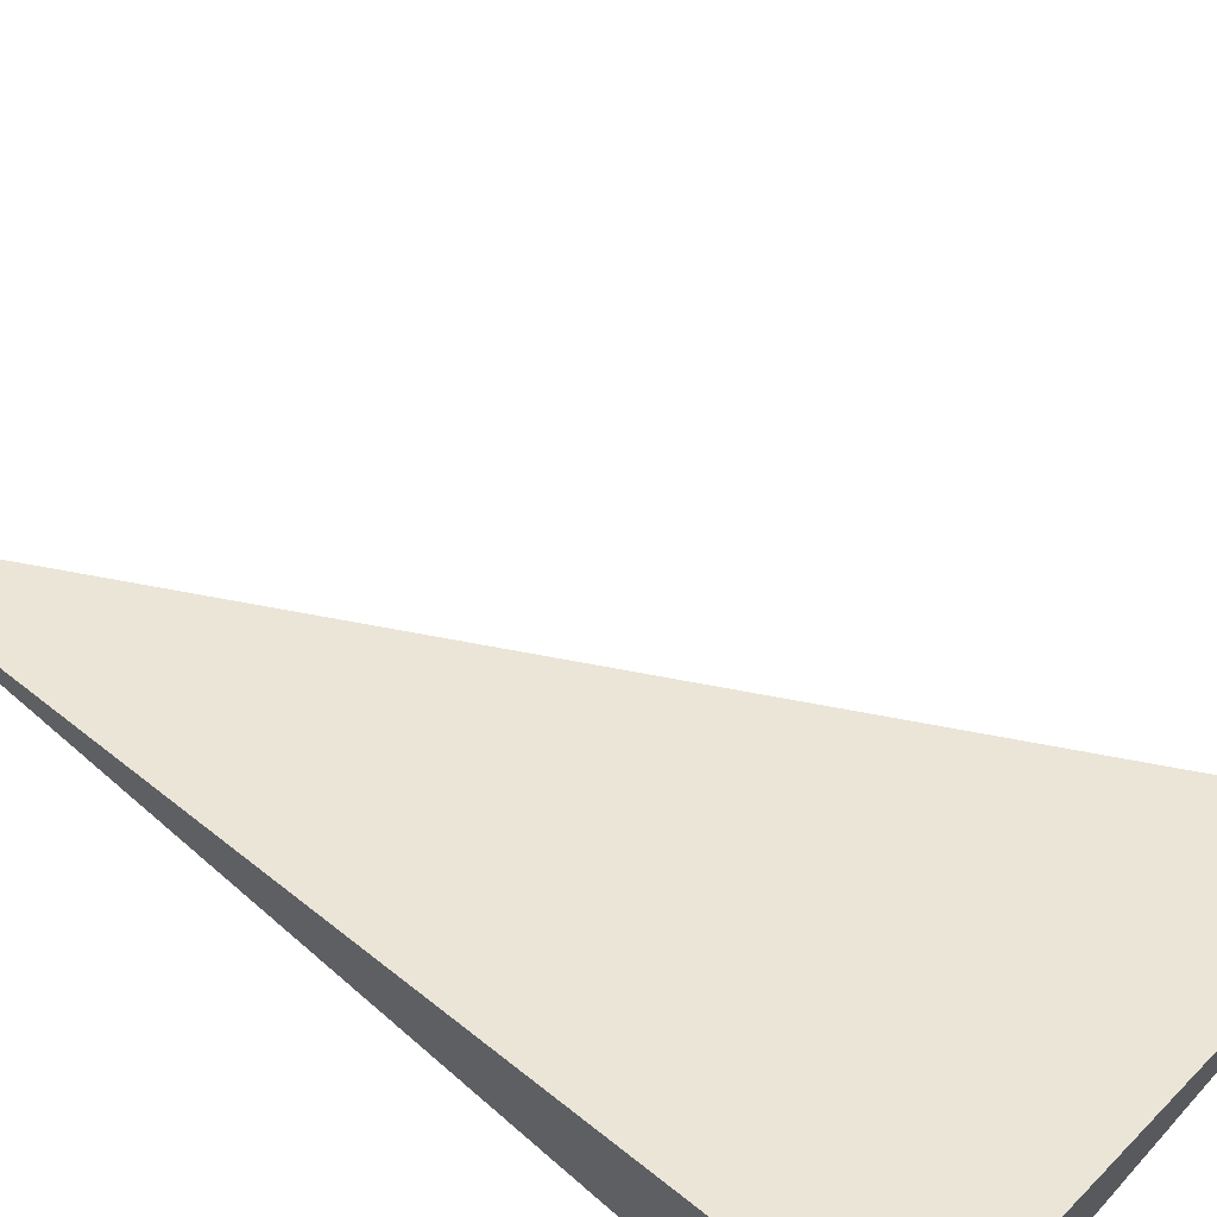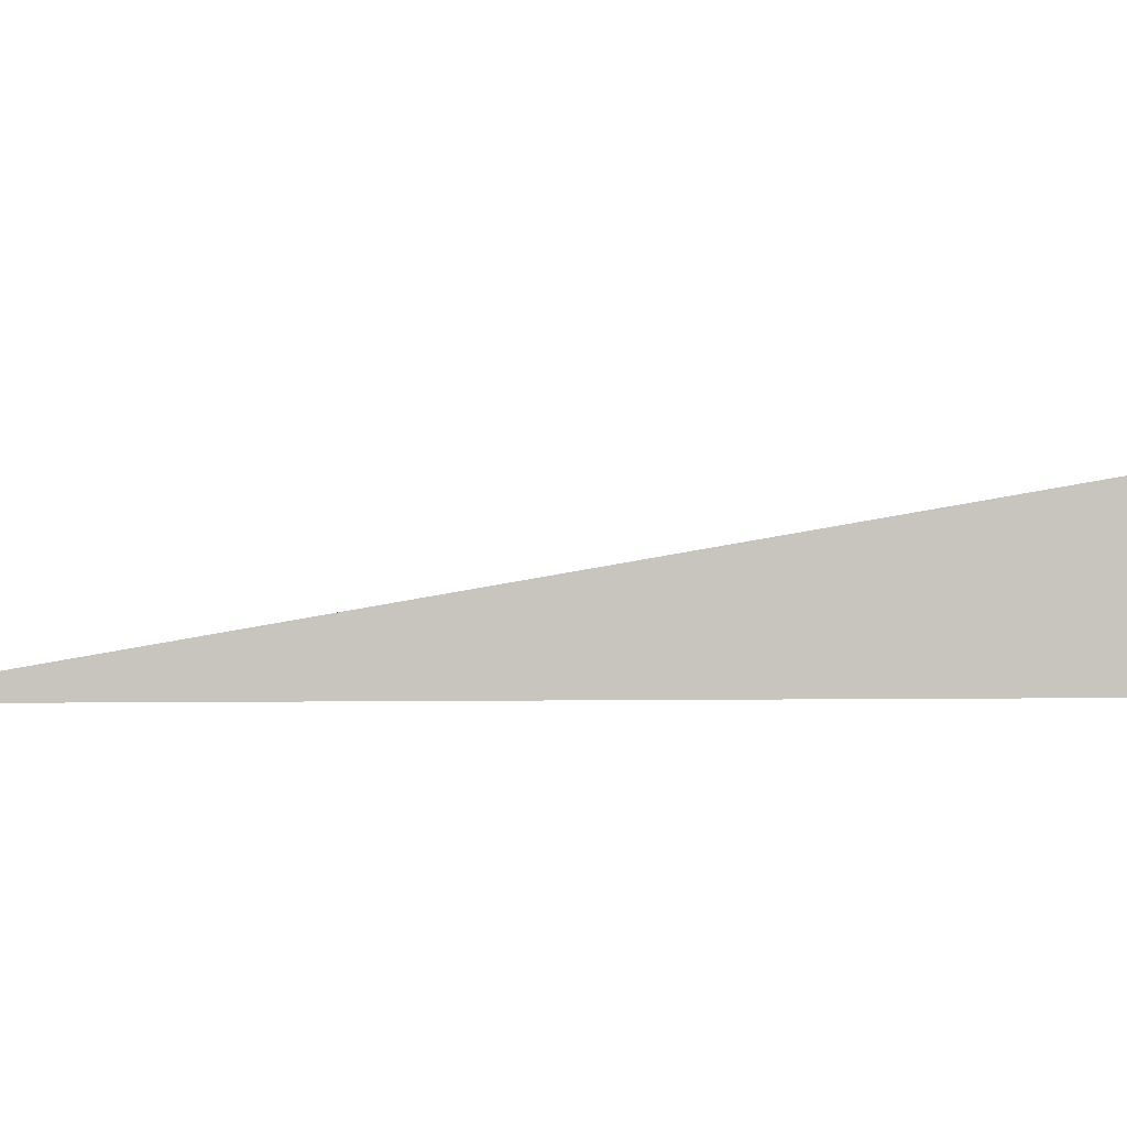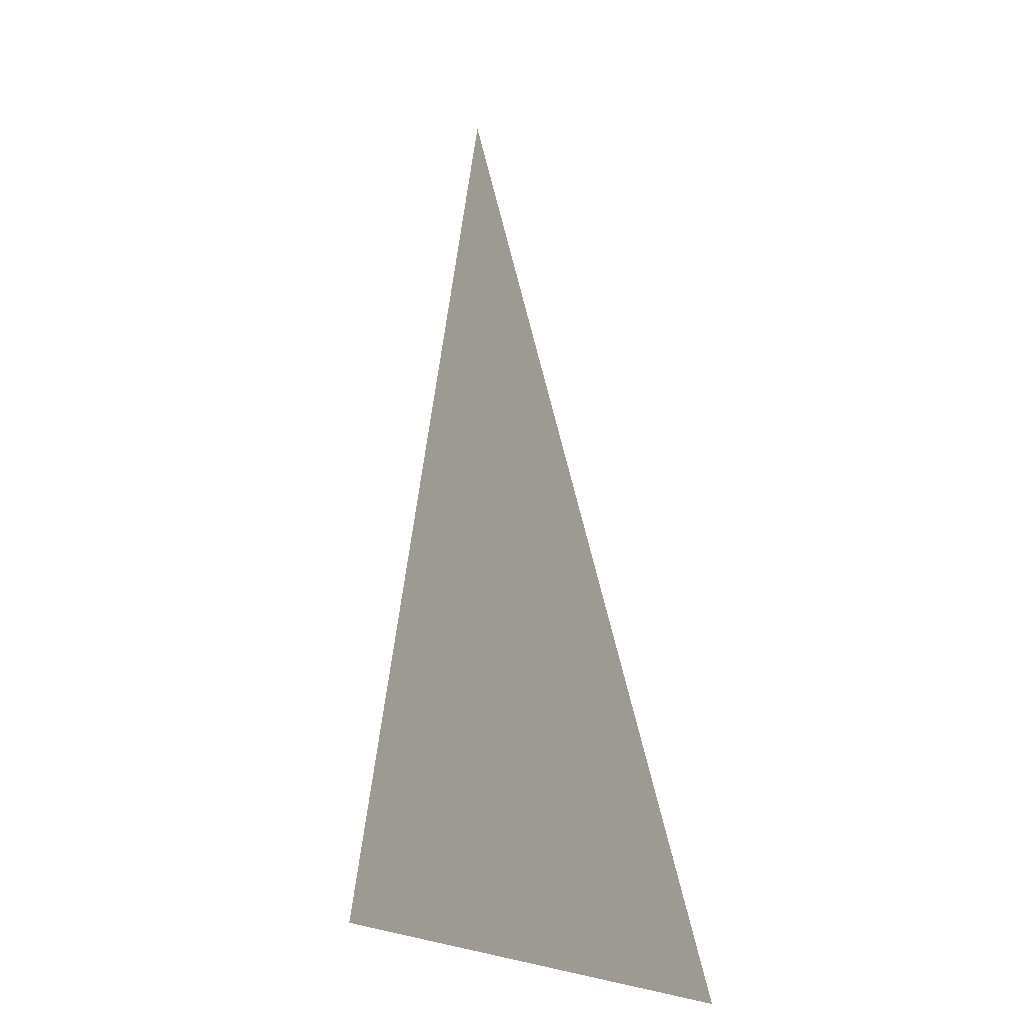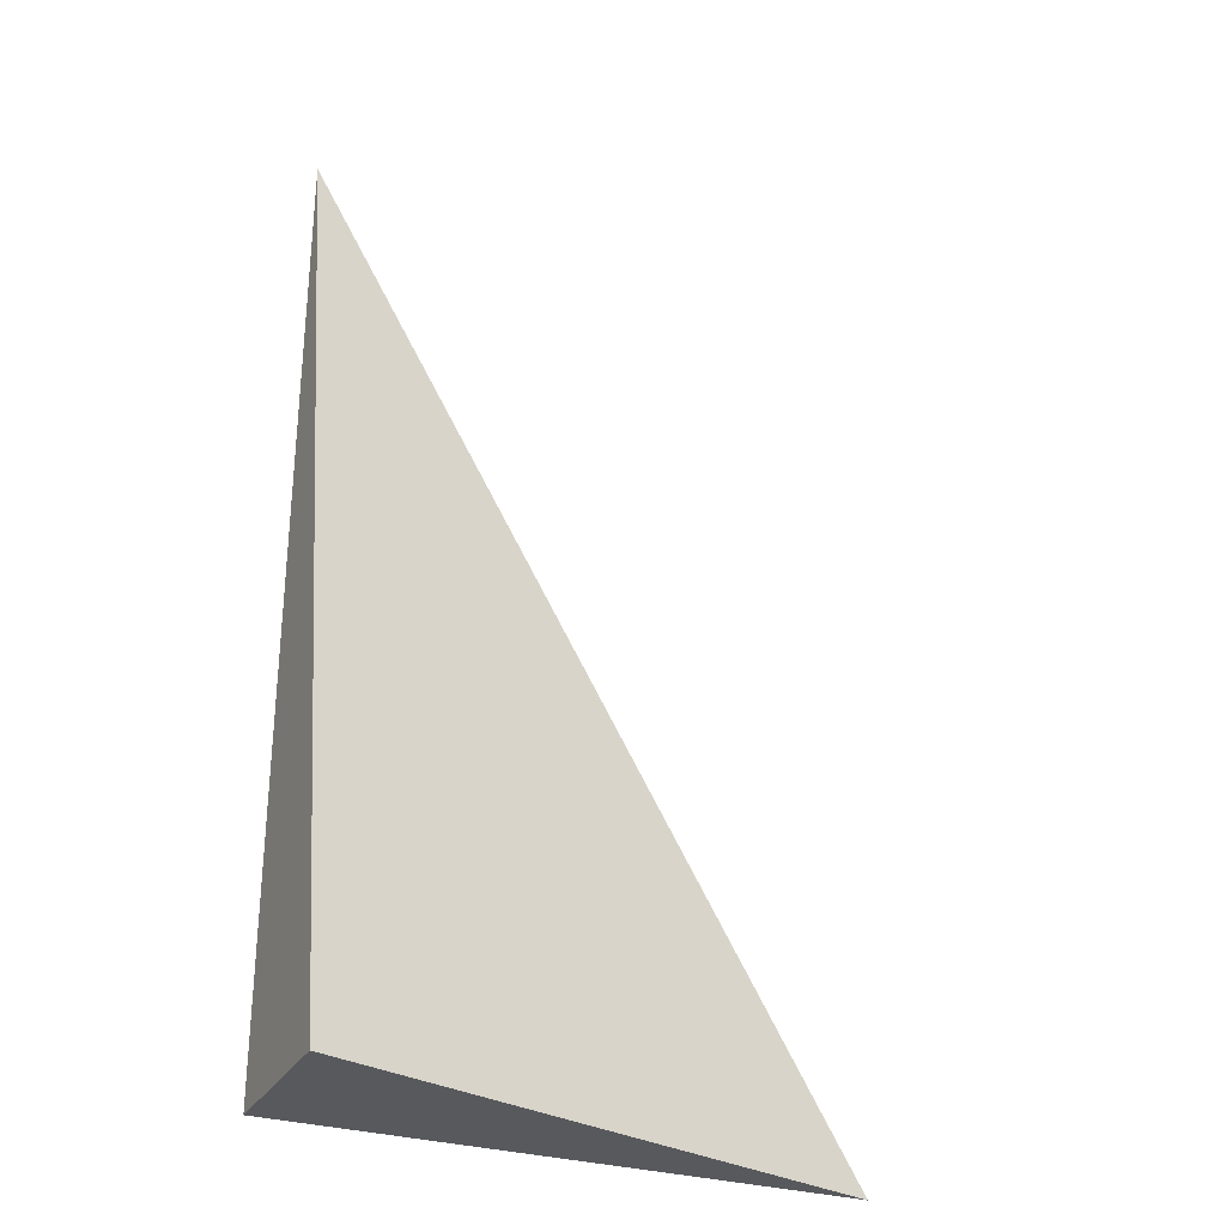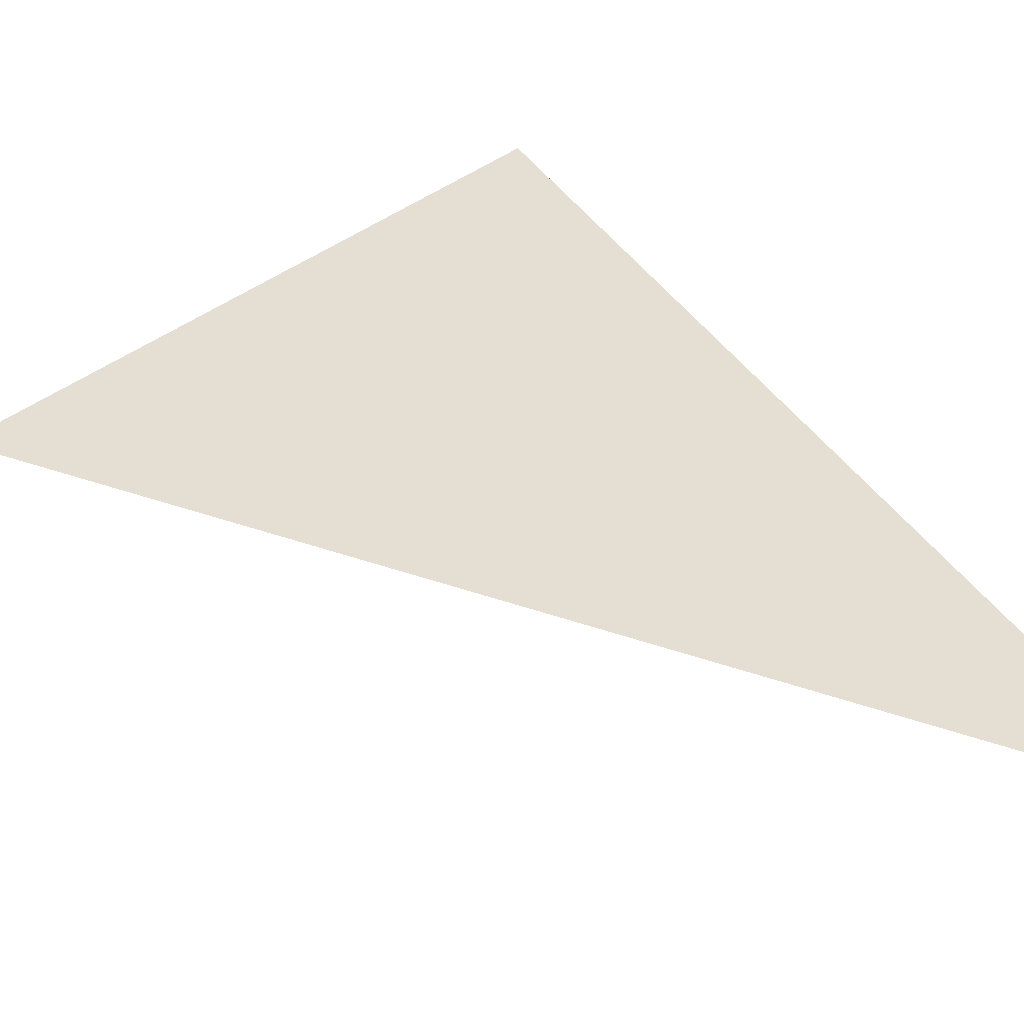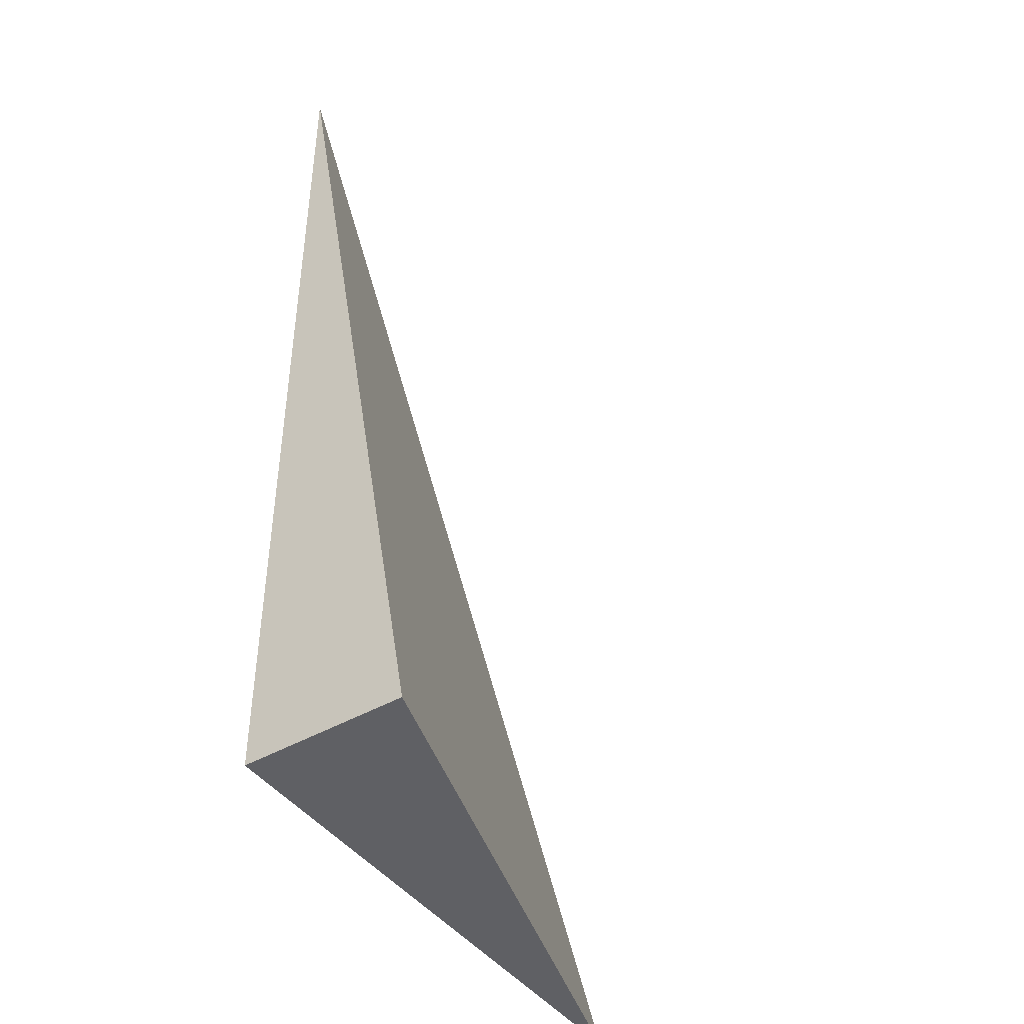
<metadata>
{"format":"obj","ext":"obj","renderer":"f3d","projection":"perspective","resolution":1024,"background":"white","views":[{"elev":61.3,"azim":-48.2,"up":"+Z"},{"elev":0.3,"azim":-95.3,"up":"+Z"},{"elev":-1.6,"azim":65.4,"up":"+Y"},{"elev":-29.8,"azim":-24.6,"up":"+Y"},{"elev":28.8,"azim":150.1,"up":"+Z"},{"elev":-44.0,"azim":-56.0,"up":"+Y"}]}
</metadata>
<code>
v -0.1921 -0.3266 -0.05613
v 0.5764 -0.3266 -0.05613
v -0.1921 0.9798 -0.05613
v -0.1921 -0.3266 0.1684
v -0.1921 0.3266 -0.05613
v 0.1921 0.3266 -0.05613
v 0.1921 -0.3266 -0.05613
v 0.1921 -0.3266 0.05613
v -0.1921 -0.3266 0.05613
v -0.1921 0.3266 0.05613
v -0.1921 -5.551e-17 -0.05613
v 1.388e-17 -5.551e-17 -0.05613
v 1.388e-17 -0.3266 -0.05613
v -0.1921 0.6532 -0.05613
v 1.388e-17 0.6532 -0.05613
v 1.388e-17 0.3266 -0.05613
v 0.3842 -5.551e-17 -0.05613
v 0.3842 -0.3266 -0.05613
v 0.1921 -5.551e-17 -0.05613
v 1.388e-17 -0.3266 -3.469e-18
v -0.1921 -0.3266 -3.469e-18
v 0.3842 -0.3266 -3.469e-18
v 0.1921 -0.3266 -3.469e-18
v 1.388e-17 -0.3266 0.1123
v -0.1921 -0.3266 0.1123
v 1.388e-17 -0.3266 0.05613
v -0.1921 0.3266 -3.469e-18
v -0.1921 0.6532 -3.469e-18
v -0.1921 -5.551e-17 -3.469e-18
v -0.1921 -5.551e-17 0.1123
v -0.1921 -5.551e-17 0.05613
v 0.1921 -5.551e-17 -3.469e-18
v 1.388e-17 0.3266 -3.469e-18
v 1.388e-17 -5.551e-17 0.05613
v -0.1921 -0.1633 -0.05613
v -0.09606 -0.1633 -0.05613
v -0.09606 -0.3266 -0.05613
v -0.1921 0.1633 -0.05613
v -0.09606 0.1633 -0.05613
v -0.09606 -5.551e-17 -0.05613
v 0.09606 -0.1633 -0.05613
v 0.09606 -0.3266 -0.05613
v 1.388e-17 -0.1633 -0.05613
v -0.1921 0.4899 -0.05613
v -0.09606 0.4899 -0.05613
v -0.09606 0.3266 -0.05613
v -0.1921 0.8165 -0.05613
v -0.09606 0.8165 -0.05613
v -0.09606 0.6532 -0.05613
v 0.09606 0.4899 -0.05613
v 0.09606 0.3266 -0.05613
v 1.388e-17 0.4899 -0.05613
v 0.2882 0.1633 -0.05613
v 0.2882 -5.551e-17 -0.05613
v 0.1921 0.1633 -0.05613
v 0.4803 -0.1633 -0.05613
v 0.4803 -0.3266 -0.05613
v 0.3842 -0.1633 -0.05613
v 0.2882 -0.3266 -0.05613
v 0.1921 -0.1633 -0.05613
v 0.2882 -0.1633 -0.05613
v 1.388e-17 0.1633 -0.05613
v 0.09606 0.1633 -0.05613
v 0.09606 -5.551e-17 -0.05613
v -0.09606 -0.3266 -0.02806
v -0.1921 -0.3266 -0.02806
v 0.09606 -0.3266 -0.02806
v 1.388e-17 -0.3266 -0.02806
v -0.09606 -0.3266 0.02806
v -0.1921 -0.3266 0.02806
v -0.09606 -0.3266 -3.469e-18
v 0.2882 -0.3266 -0.02806
v 0.1921 -0.3266 -0.02806
v 0.4803 -0.3266 -0.02806
v 0.3842 -0.3266 -0.02806
v 0.2882 -0.3266 0.02806
v 0.1921 -0.3266 0.02806
v 0.2882 -0.3266 -3.469e-18
v 0.09606 -0.3266 0.08419
v 1.388e-17 -0.3266 0.08419
v 0.09606 -0.3266 0.05613
v -0.09606 -0.3266 0.1403
v -0.1921 -0.3266 0.1403
v -0.09606 -0.3266 0.1123
v -0.1921 -0.3266 0.08419
v -0.09606 -0.3266 0.05613
v -0.09606 -0.3266 0.08419
v 0.09606 -0.3266 -3.469e-18
v 0.09606 -0.3266 0.02806
v 1.388e-17 -0.3266 0.02806
v -0.1921 0.6532 -0.02806
v -0.1921 0.8165 -0.02806
v -0.1921 0.3266 -0.02806
v -0.1921 0.4899 -0.02806
v -0.1921 0.3266 0.02806
v -0.1921 0.4899 0.02806
v -0.1921 0.4899 -3.469e-18
v -0.1921 -5.551e-17 -0.02806
v -0.1921 0.1633 -0.02806
v -0.1921 -0.1633 -0.02806
v -0.1921 -0.1633 0.02806
v -0.1921 -0.1633 -3.469e-18
v -0.1921 -0.1633 0.08419
v -0.1921 -0.1633 0.05613
v -0.1921 -0.1633 0.1403
v -0.1921 -0.1633 0.1123
v -0.1921 0.1633 0.08419
v -0.1921 0.1633 0.05613
v -0.1921 -5.551e-17 0.08419
v -0.1921 0.1633 -3.469e-18
v -0.1921 -5.551e-17 0.02806
v -0.1921 0.1633 0.02806
v 0.3842 -0.1633 -0.02806
v 0.1921 0.1633 -0.02806
v 0.2882 -5.551e-17 -0.02806
v 0.1921 -0.1633 0.02806
v 0.2882 -0.1633 -3.469e-18
v 1.388e-17 0.4899 -0.02806
v 0.09606 0.3266 -0.02806
v -0.09606 0.6532 -0.02806
v -0.09606 0.3266 0.02806
v -0.09606 0.4899 -3.469e-18
v -0.09606 -5.551e-17 0.08419
v -0.09606 0.1633 0.05613
v -0.09606 -0.1633 0.1123
v 0.09606 -0.1633 0.05613
v 1.388e-17 -0.1633 0.08419
v 0.09606 0.1633 -3.469e-18
v 1.388e-17 0.1633 0.02806
v 0.09606 -5.551e-17 0.02806
f 1 35 37
f 35 11 36
f 36 13 37
f 35 36 37
f 11 38 40
f 38 5 39
f 39 12 40
f 38 39 40
f 12 41 43
f 41 7 42
f 42 13 43
f 41 42 43
f 11 40 36
f 40 12 43
f 43 13 36
f 40 43 36
f 5 44 46
f 44 14 45
f 45 16 46
f 44 45 46
f 14 47 49
f 47 3 48
f 48 15 49
f 47 48 49
f 15 50 52
f 50 6 51
f 51 16 52
f 50 51 52
f 14 49 45
f 49 15 52
f 52 16 45
f 49 52 45
f 6 53 55
f 53 17 54
f 54 19 55
f 53 54 55
f 17 56 58
f 56 2 57
f 57 18 58
f 56 57 58
f 18 59 61
f 59 7 60
f 60 19 61
f 59 60 61
f 17 58 54
f 58 18 61
f 61 19 54
f 58 61 54
f 5 46 39
f 46 16 62
f 62 12 39
f 46 62 39
f 16 51 63
f 51 6 55
f 55 19 63
f 51 55 63
f 19 60 64
f 60 7 41
f 41 12 64
f 60 41 64
f 16 63 62
f 63 19 64
f 64 12 62
f 63 64 62
f 1 37 66
f 37 13 65
f 65 21 66
f 37 65 66
f 13 42 68
f 42 7 67
f 67 20 68
f 42 67 68
f 20 69 71
f 69 9 70
f 70 21 71
f 69 70 71
f 13 68 65
f 68 20 71
f 71 21 65
f 68 71 65
f 7 59 73
f 59 18 72
f 72 23 73
f 59 72 73
f 18 57 75
f 57 2 74
f 74 22 75
f 57 74 75
f 22 76 78
f 76 8 77
f 77 23 78
f 76 77 78
f 18 75 72
f 75 22 78
f 78 23 72
f 75 78 72
f 8 79 81
f 79 24 80
f 80 26 81
f 79 80 81
f 24 82 84
f 82 4 83
f 83 25 84
f 82 83 84
f 25 85 87
f 85 9 86
f 86 26 87
f 85 86 87
f 24 84 80
f 84 25 87
f 87 26 80
f 84 87 80
f 7 73 67
f 73 23 88
f 88 20 67
f 73 88 67
f 23 77 89
f 77 8 81
f 81 26 89
f 77 81 89
f 26 86 90
f 86 9 69
f 69 20 90
f 86 69 90
f 23 89 88
f 89 26 90
f 90 20 88
f 89 90 88
f 3 47 92
f 47 14 91
f 91 28 92
f 47 91 92
f 14 44 94
f 44 5 93
f 93 27 94
f 44 93 94
f 27 95 97
f 95 10 96
f 96 28 97
f 95 96 97
f 14 94 91
f 94 27 97
f 97 28 91
f 94 97 91
f 5 38 99
f 38 11 98
f 98 29 99
f 38 98 99
f 11 35 100
f 35 1 66
f 66 21 100
f 35 66 100
f 21 70 102
f 70 9 101
f 101 29 102
f 70 101 102
f 11 100 98
f 100 21 102
f 102 29 98
f 100 102 98
f 9 85 104
f 85 25 103
f 103 31 104
f 85 103 104
f 25 83 106
f 83 4 105
f 105 30 106
f 83 105 106
f 30 107 109
f 107 10 108
f 108 31 109
f 107 108 109
f 25 106 103
f 106 30 109
f 109 31 103
f 106 109 103
f 5 99 93
f 99 29 110
f 110 27 93
f 99 110 93
f 29 101 111
f 101 9 104
f 104 31 111
f 101 104 111
f 31 108 112
f 108 10 95
f 95 27 112
f 108 95 112
f 29 111 110
f 111 31 112
f 112 27 110
f 111 112 110
f 2 56 74
f 56 17 113
f 113 22 74
f 56 113 74
f 17 53 115
f 53 6 114
f 114 32 115
f 53 114 115
f 32 116 117
f 116 8 76
f 76 22 117
f 116 76 117
f 17 115 113
f 115 32 117
f 117 22 113
f 115 117 113
f 6 50 119
f 50 15 118
f 118 33 119
f 50 118 119
f 15 48 120
f 48 3 92
f 92 28 120
f 48 92 120
f 28 96 122
f 96 10 121
f 121 33 122
f 96 121 122
f 15 120 118
f 120 28 122
f 122 33 118
f 120 122 118
f 10 107 124
f 107 30 123
f 123 34 124
f 107 123 124
f 30 105 125
f 105 4 82
f 82 24 125
f 105 82 125
f 24 79 127
f 79 8 126
f 126 34 127
f 79 126 127
f 30 125 123
f 125 24 127
f 127 34 123
f 125 127 123
f 6 119 114
f 119 33 128
f 128 32 114
f 119 128 114
f 33 121 129
f 121 10 124
f 124 34 129
f 121 124 129
f 34 126 130
f 126 8 116
f 116 32 130
f 126 116 130
f 33 129 128
f 129 34 130
f 130 32 128
f 129 130 128

</code>
